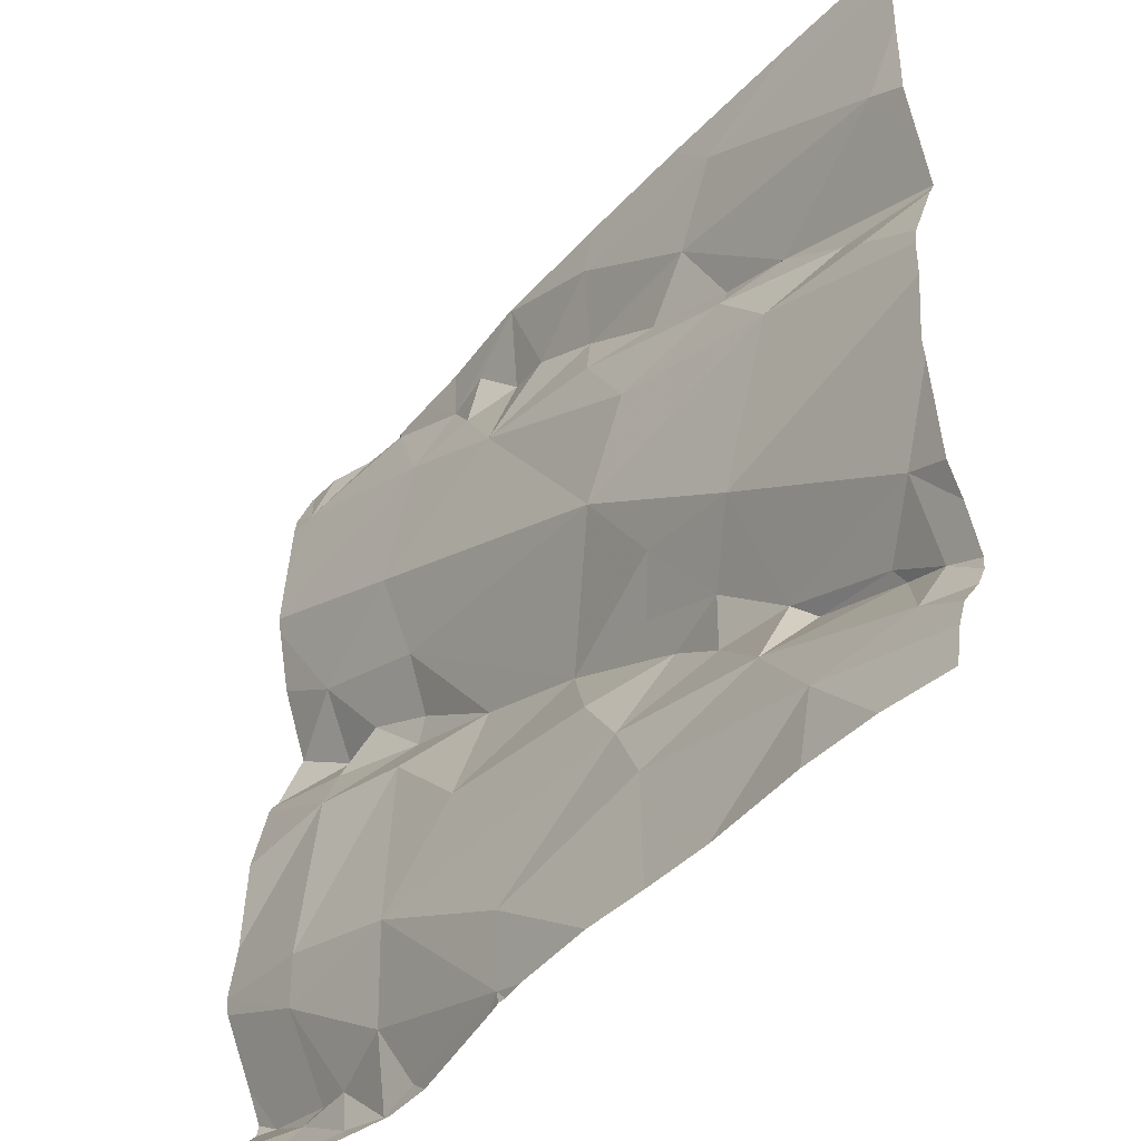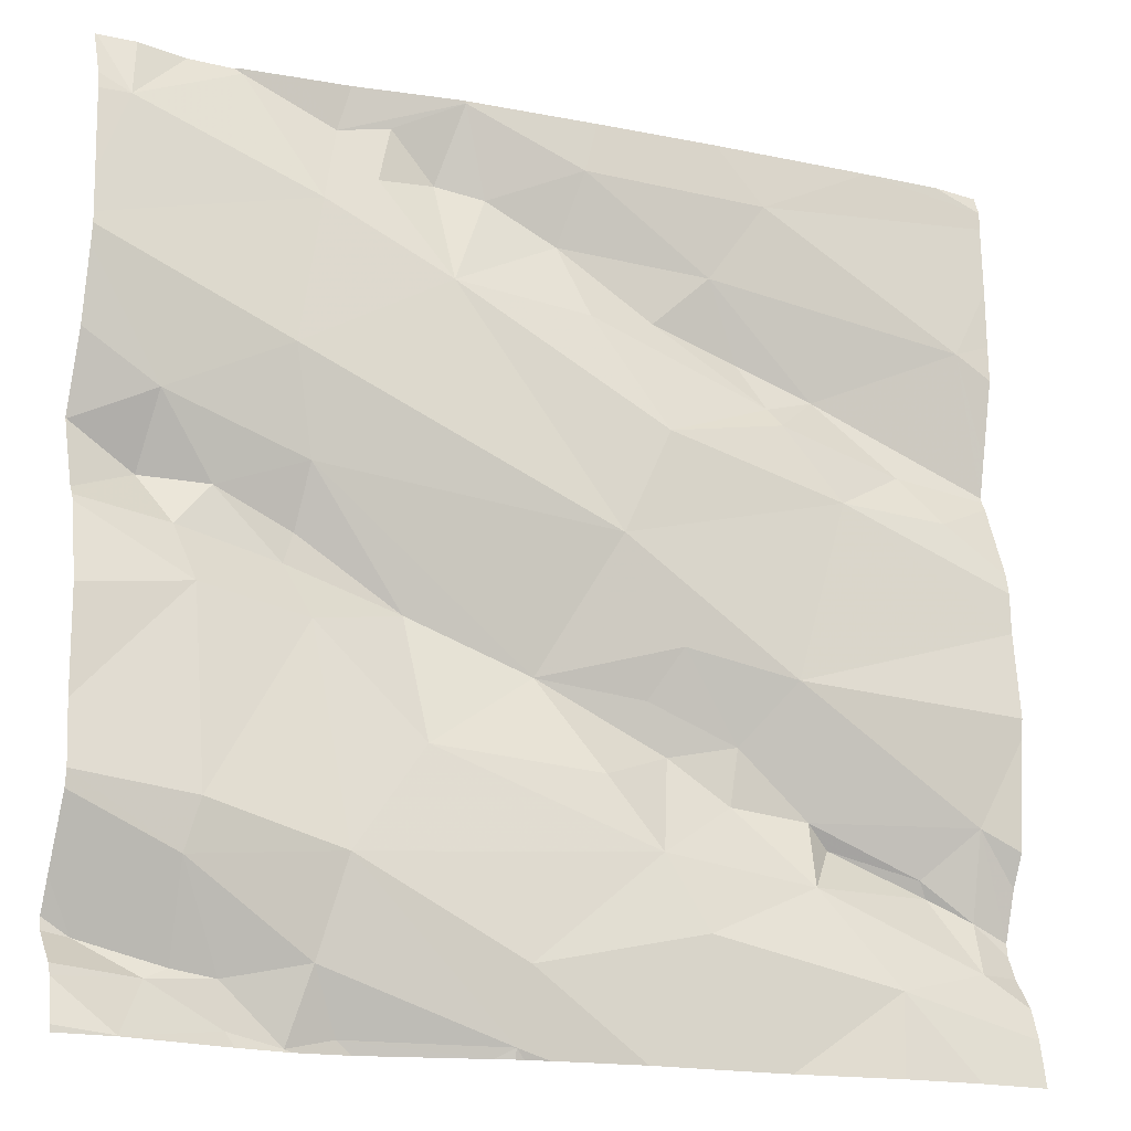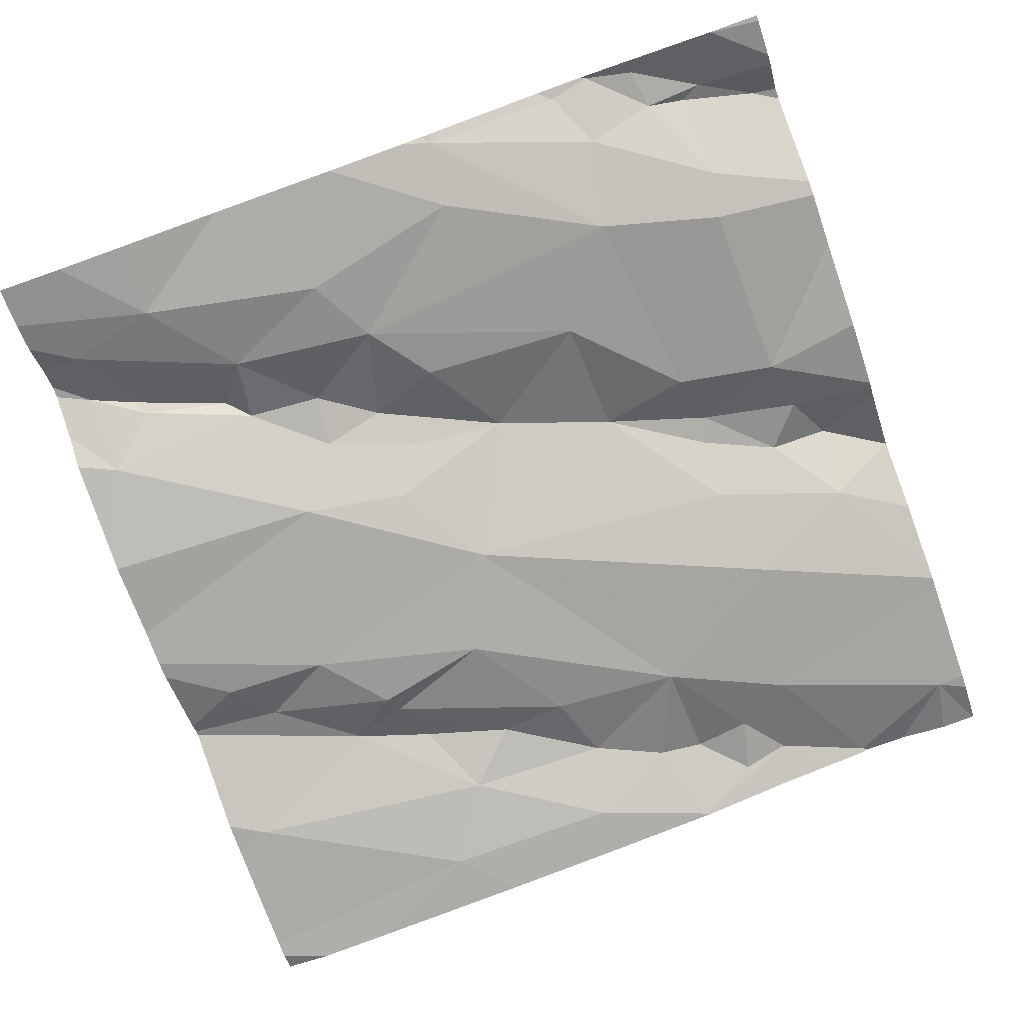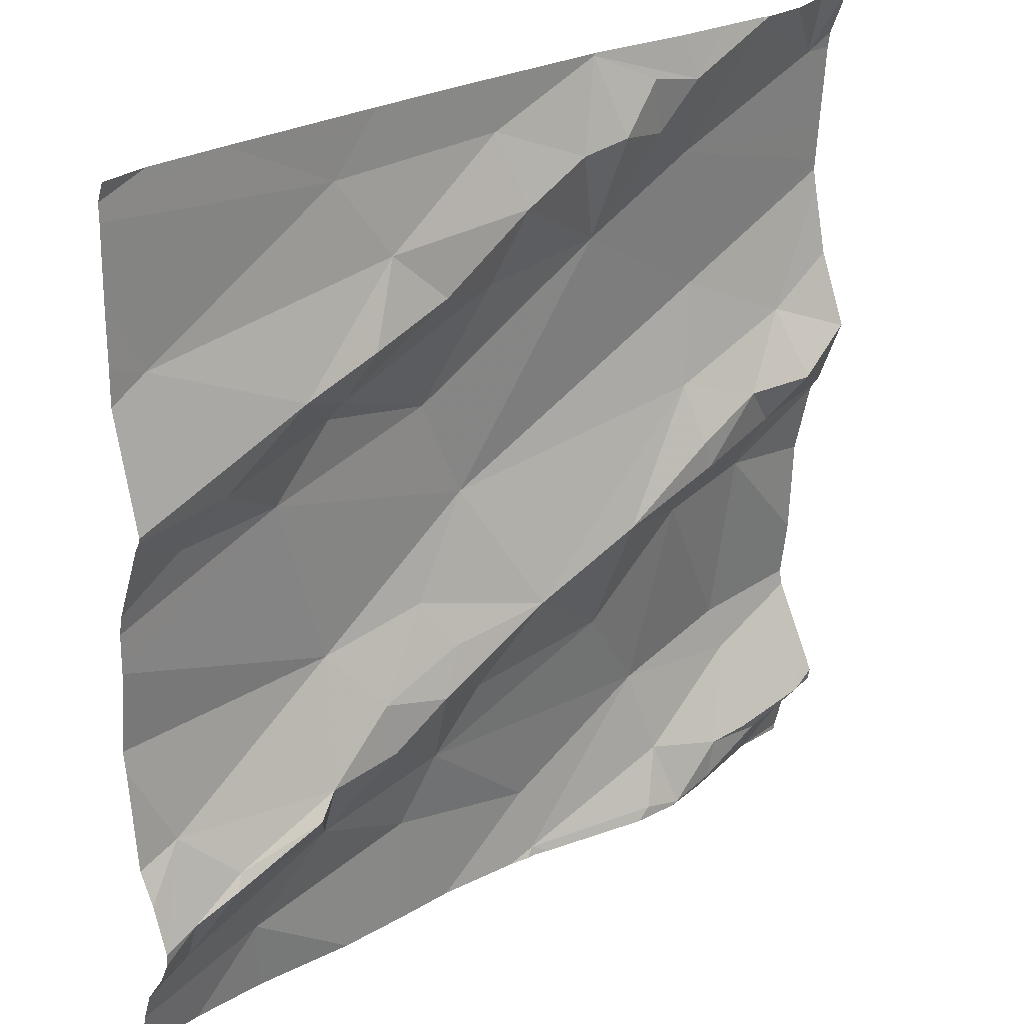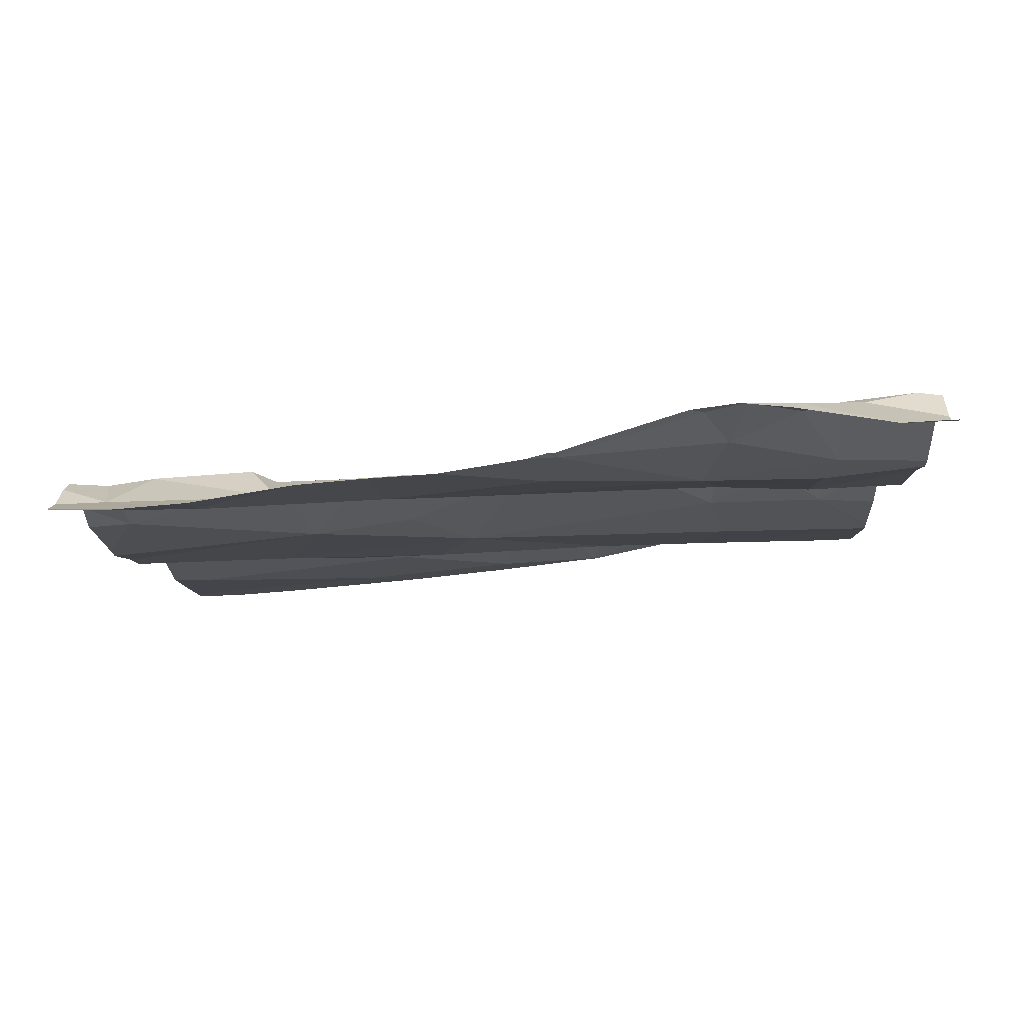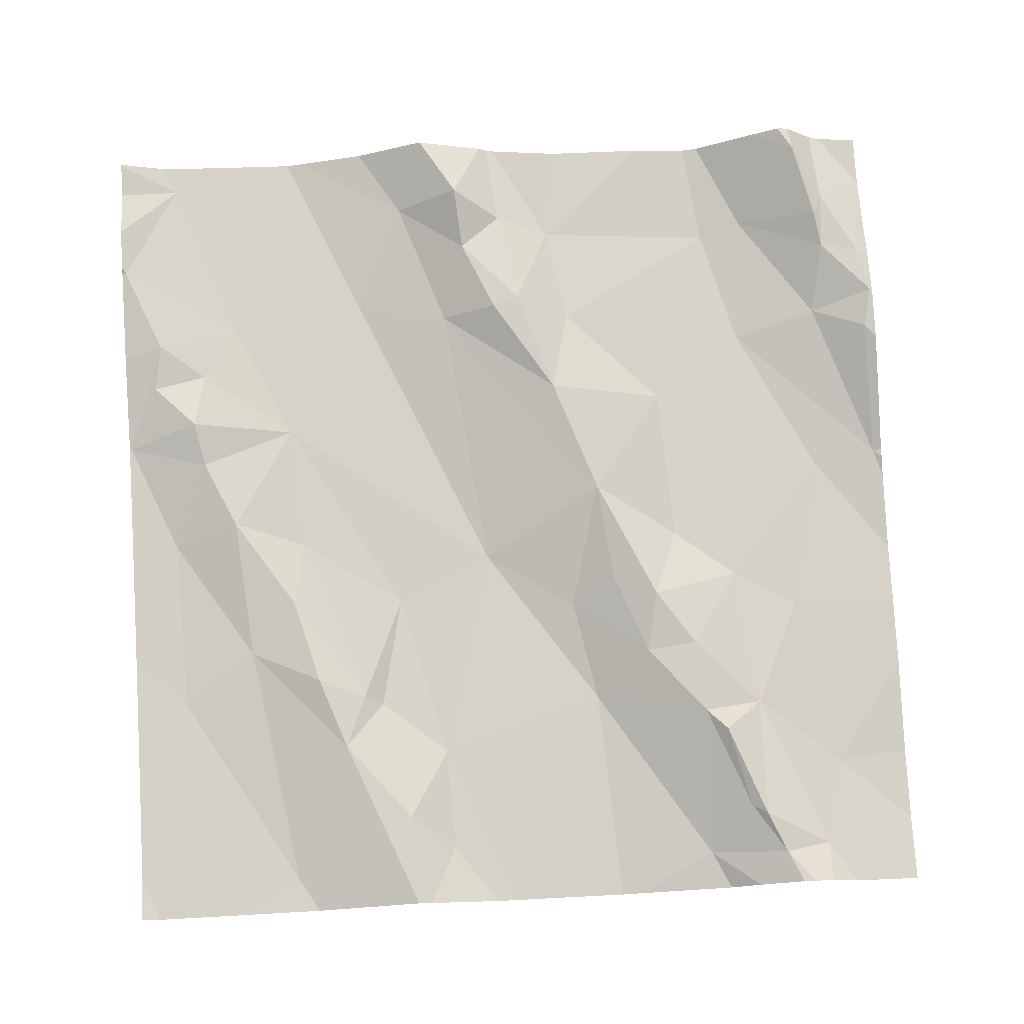
<metadata>
{"format":"obj","ext":"obj","renderer":"f3d","projection":"perspective","resolution":1024,"background":"white","views":[{"elev":-44.1,"azim":-135.1,"up":"+Y"},{"elev":-18.2,"azim":152.7,"up":"+Y"},{"elev":-75.7,"azim":19.4,"up":"+Z"},{"elev":26.5,"azim":-47.0,"up":"+Y"},{"elev":-10.1,"azim":2.0,"up":"+Z"},{"elev":75.3,"azim":-93.3,"up":"+Z"}]}
</metadata>
<code>
v -33.88 259.9 503.5
v -33.99 260 503.5
v -34.09 260.1 503.6
v -34.45 260.4 503.5
v -34.47 260.3 503.5
v -34.53 260.3 503.5
v -33.93 259.7 503.5
v -33.82 259.7 503.5
v -34.21 259.7 503.5
v -34.31 259.7 503.5
v -33.99 260.5 503.5
v -34.16 259.7 503.5
v -33.88 260.1 503.5
v -34.28 260.6 503.5
v -33.81 260.6 503.6
v -34.36 260.1 503.5
v -34.48 260 503.5
v -34.53 260.2 503.5
v -34.29 260.2 503.5
v -34.35 260.4 503.5
v -34.34 260.3 503.5
v -34.27 260.4 503.5
v -34.37 259.8 503.5
v -34.5 259.8 503.5
v -34.33 259.9 503.5
v -34.43 260 503.5
v -34.47 260.3 503.5
v -34.41 260.5 503.5
v -34.28 259.9 503.5
v -34.1 259.9 503.5
v -34.19 259.7 503.5
v -34.18 259.7 503.5
v -34.02 259.8 503.5
v -33.91 260.6 503.6
v -34.14 260.6 503.5
v -33.92 260.6 503.6
v -34.27 260.6 503.5
v -34.46 260.5 503.5
v -34.36 260 503.5
v -33.88 259.7 503.6
v -33.92 259.7 503.5
v -33.98 260.1 503.6
v -33.99 260.1 503.6
v -33.79 259.7 503.6
v -33.87 259.8 503.5
v -34.41 260.6 503.5
v -33.86 260.6 503.6
v -34.58 260.6 503.5
v -33.98 259.7 503.5
v -33.98 259.7 503.5
v -34.19 259.7 503.5
v -33.86 259.7 503.6
v -33.98 259.7 503.5
v -34.22 260 503.5
v -34.33 260 503.5
v -34.18 259.7 503.5
v -33.83 259.7 503.5
v -34 259.7 503.5
v -34.03 259.7 503.5
v -34.04 259.7 503.5
v -33.96 260.3 503.5
v -34.12 260.4 503.5
v -33.92 260.6 503.6
v -33.8 260.5 503.5
v -34.38 259.7 503.5
v -33.87 260.1 503.6
v -34.17 260.5 503.5
v -34.12 260.5 503.6
v -34.25 260.5 503.5
v -34.14 260.6 503.5
v -33.99 260.2 503.5
v -34.02 260.6 503.6
v -34.05 260.5 503.5
v -33.91 260.2 503.6
v -33.84 260.3 503.6
v -33.84 260.2 503.6
v -33.77 260.2 503.6
v -33.83 259.7 503.5
v -33.94 259.7 503.5
v -33.82 259.7 503.5
v -34.56 259.7 503.4
v -34.45 259.7 503.5
v -34.07 260.6 503.6
v -34.42 259.9 503.5
v -34.51 259.9 503.5
v -34.57 259.7 503.5
v -34.67 259.8 503.5
v -34.64 259.8 503.5
v -34.53 259.9 503.5
v -34.63 259.9 503.5
v -34.65 260.2 503.5
v -33.77 260.4 503.5
v -33.77 259.7 503.5
v -34.68 260.4 503.5
v -33.77 259.8 503.6
v -33.77 260.4 503.5
v -34.68 259.9 503.5
v -34.62 260.3 503.5
v -33.77 259.7 503.5
v -33.77 260.5 503.5
v -33.77 259.9 503.5
v -33.77 260.1 503.5
v -33.77 259.8 503.6
v -34.68 259.8 503.5
v -34.72 260.2 503.5
v -34.72 260.3 503.5
v -34.72 260.6 503.5
v -34.72 260 503.4
v -34.72 260.1 503.5
v -34.72 260.6 503.5
v -34.72 260.2 503.5
v -34.72 260.3 503.5
v -34.72 260.3 503.5
v -34.72 259.7 503.5
v -34.72 259.8 503.5
v -34.72 260.3 503.5
v -34.72 259.7 503.4
v -33.97 260.6 503.6
v -34.72 260.4 503.5
v -34.72 260.5 503.5
v -34.03 260.6 503.6
v -34.72 259.8 503.5
v -34.72 259.8 503.5
v -34.72 260 503.4
v -34.72 260.4 503.5
v -34.72 259.9 503.5
v -34.72 259.9 503.5
v -33.77 259.9 503.5
v -33.77 259.7 503.6
v -33.77 259.7 503.5
v -33.77 259.9 503.5
v -34.14 260.6 503.5
v -34.67 260.6 503.5
v -33.77 260.1 503.6
v -33.77 260.1 503.6
v -33.77 259.7 503.6
v -33.77 260.3 503.6
v -33.77 260.4 503.5
v -33.77 260.1 503.6
v -33.77 260.2 503.6
v -33.77 260.2 503.6
v -33.77 260.2 503.6
v -33.77 260.5 503.5
v -33.77 260.2 503.6
v -33.77 260.6 503.6
v -33.82 259.7 503.5
v -33.99 259.7 503.5
v -34.64 259.7 503.4
v -34.72 259.7 503.4
v -33.82 259.7 503.5
v -33.77 259.7 503.5
v -33.77 260.6 503.6
v -34.7 260.6 503.5
v -34.72 260.6 503.5
v -33.77 260.6 503.6
f 8 52 7
f 33 1 2
f 3 2 42
f 1 13 2
f 2 3 30
f 28 6 4
f 100 11 96
f 4 5 20
f 4 6 5
f 25 29 39
f 8 7 79
f 7 41 53
f 69 67 37
f 151 93 146
f 96 61 92
f 84 24 25
f 101 1 128
f 68 70 67
f 14 70 132
f 26 85 84
f 17 26 16
f 17 16 19
f 86 23 24
f 25 23 31
f 19 21 18
f 18 17 19
f 21 5 27
f 22 20 5
f 21 22 5
f 23 25 24
f 16 26 55
f 27 18 21
f 4 20 28
f 27 5 6
f 59 32 12
f 29 25 30
f 40 41 52
f 30 25 33
f 31 32 33
f 32 31 10
f 10 23 65
f 33 25 31
f 154 107 153
f 58 33 32
f 153 107 133
f 38 37 14
f 54 39 29
f 3 43 71
f 3 54 30
f 33 2 30
f 129 52 130
f 45 41 40
f 128 45 131
f 42 43 3
f 58 59 53
f 45 44 95
f 152 64 145
f 45 40 44
f 40 52 44
f 133 107 48
f 54 29 30
f 16 55 54
f 52 8 99
f 66 13 134
f 58 32 59
f 150 8 80
f 11 62 61
f 62 11 73
f 63 64 47
f 11 64 63
f 72 11 63
f 42 66 74
f 13 66 42
f 76 66 135
f 62 69 22
f 28 20 69
f 68 67 62
f 22 21 62
f 69 62 67
f 70 37 67
f 71 43 74
f 70 68 83
f 73 11 72
f 76 75 74
f 54 55 39
f 43 42 74
f 70 72 121
f 118 63 36
f 92 75 138
f 71 74 75
f 77 76 139
f 36 63 34
f 137 77 142
f 148 86 117
f 75 76 77
f 147 53 60
f 35 70 121
f 19 16 54
f 146 8 150
f 2 13 42
f 68 73 83
f 72 83 73
f 70 83 72
f 22 69 20
f 39 55 26
f 26 84 39
f 58 53 41
f 58 41 45
f 37 38 28
f 84 25 39
f 7 52 41
f 79 53 49
f 33 58 45
f 85 89 24
f 53 59 60
f 54 3 71
f 19 54 71
f 76 74 66
f 61 71 75
f 62 19 61
f 21 19 62
f 69 37 28
f 84 85 24
f 49 53 50
f 45 1 33
f 73 68 62
f 23 86 82
f 17 85 26
f 87 24 88
f 24 89 88
f 85 90 89
f 134 13 102
f 28 38 94
f 97 90 85
f 50 53 147
f 107 38 48
f 89 90 88
f 109 18 111
f 98 6 112
f 121 72 118
f 86 24 87
f 18 91 105
f 112 94 116
f 118 72 63
f 131 45 95
f 88 104 87
f 115 104 122
f 97 104 90
f 88 90 104
f 17 97 85
f 97 17 108
f 6 98 27
f 27 98 18
f 130 52 99
f 98 91 18
f 86 87 114
f 51 32 9
f 56 32 51
f 106 98 113
f 94 38 110
f 6 28 94
f 129 44 52
f 123 97 127
f 61 19 71
f 105 91 106
f 128 1 45
f 34 63 47
f 106 91 98
f 92 61 75
f 65 23 82
f 108 17 109
f 93 8 146
f 47 64 15
f 109 17 18
f 110 38 107
f 99 8 93
f 111 18 105
f 9 32 10
f 112 6 94
f 113 98 112
f 95 44 103
f 114 87 115
f 103 44 136
f 10 31 23
f 115 87 104
f 96 11 61
f 116 94 125
f 46 38 14
f 117 86 114
f 148 117 149
f 119 94 120
f 100 64 11
f 120 94 110
f 122 104 123
f 152 145 155
f 60 59 12
f 123 104 97
f 124 97 108
f 101 13 1
f 12 32 56
f 125 94 119
f 126 97 124
f 48 38 46
f 127 97 126
f 102 13 101
f 132 70 35
f 135 66 134
f 57 8 79
f 136 44 129
f 79 7 53
f 137 75 77
f 138 75 137
f 78 8 57
f 139 76 135
f 140 77 139
f 14 37 70
f 141 77 140
f 80 8 78
f 81 86 148
f 142 77 144
f 143 64 100
f 144 77 141
f 15 64 152
f 145 64 143
f 82 86 81

</code>
